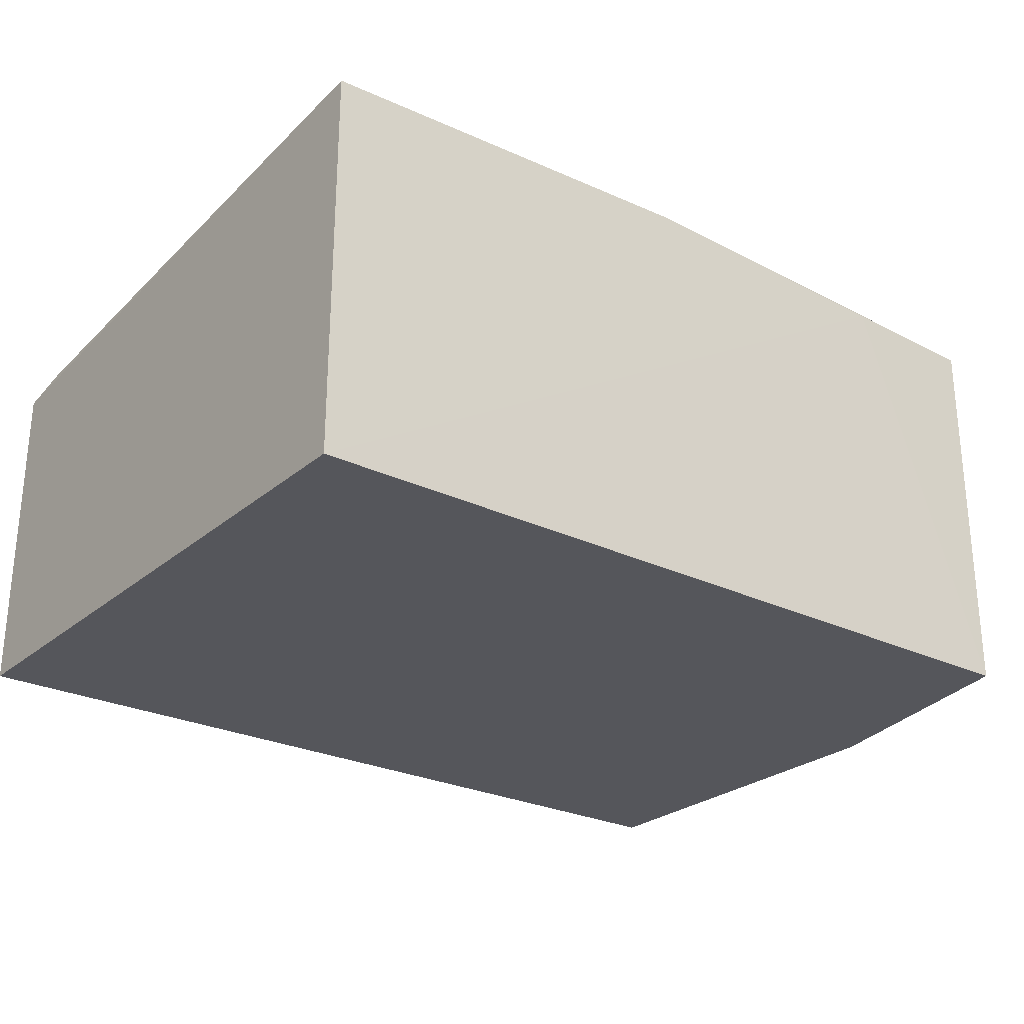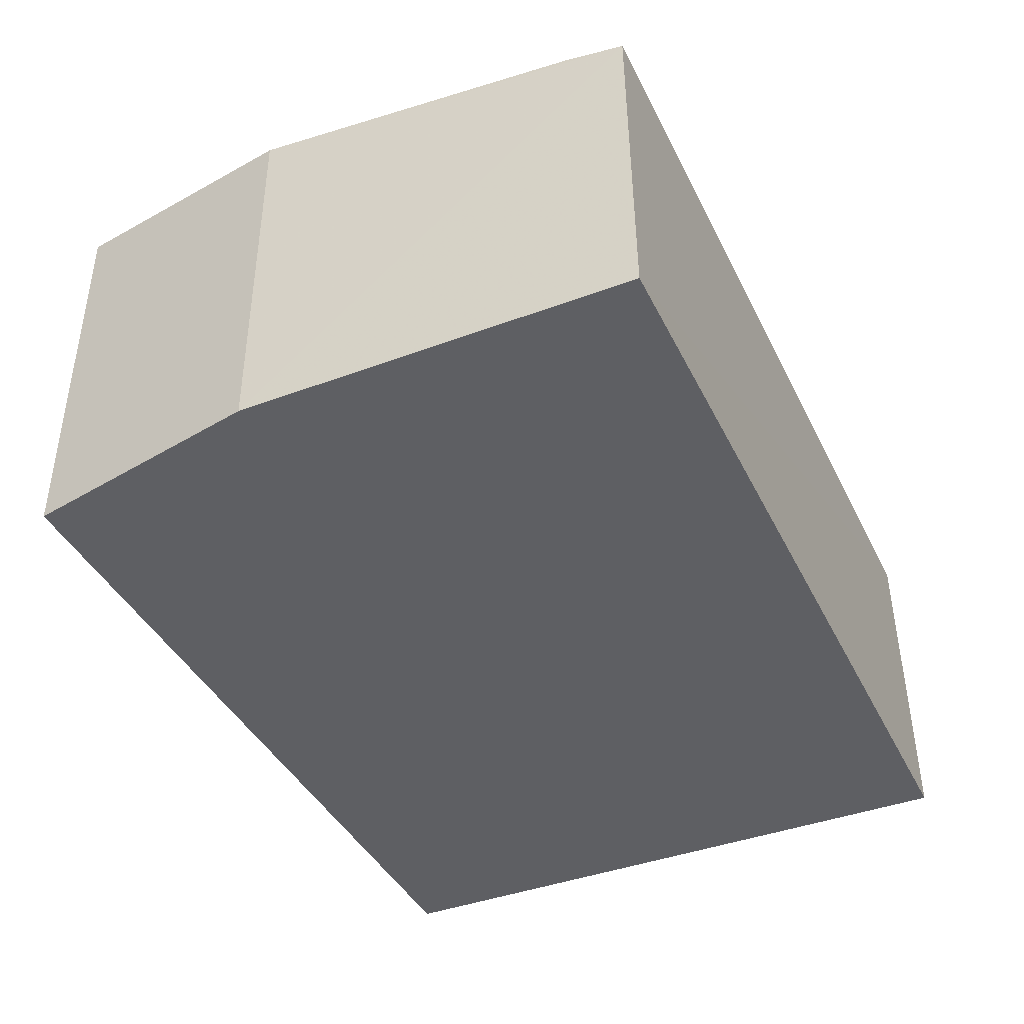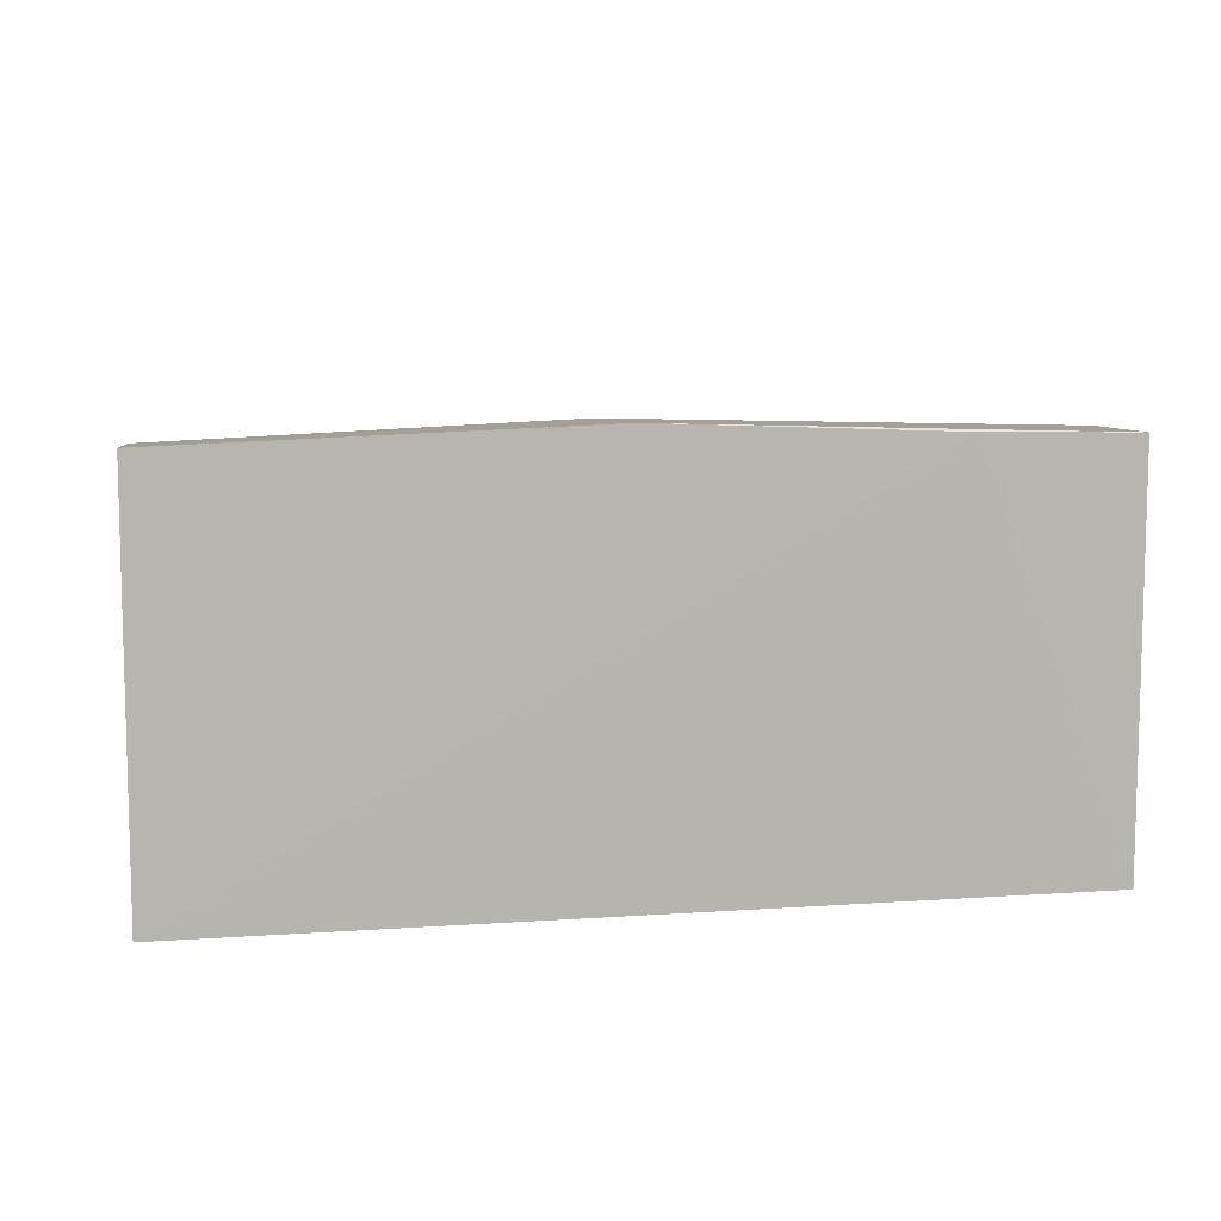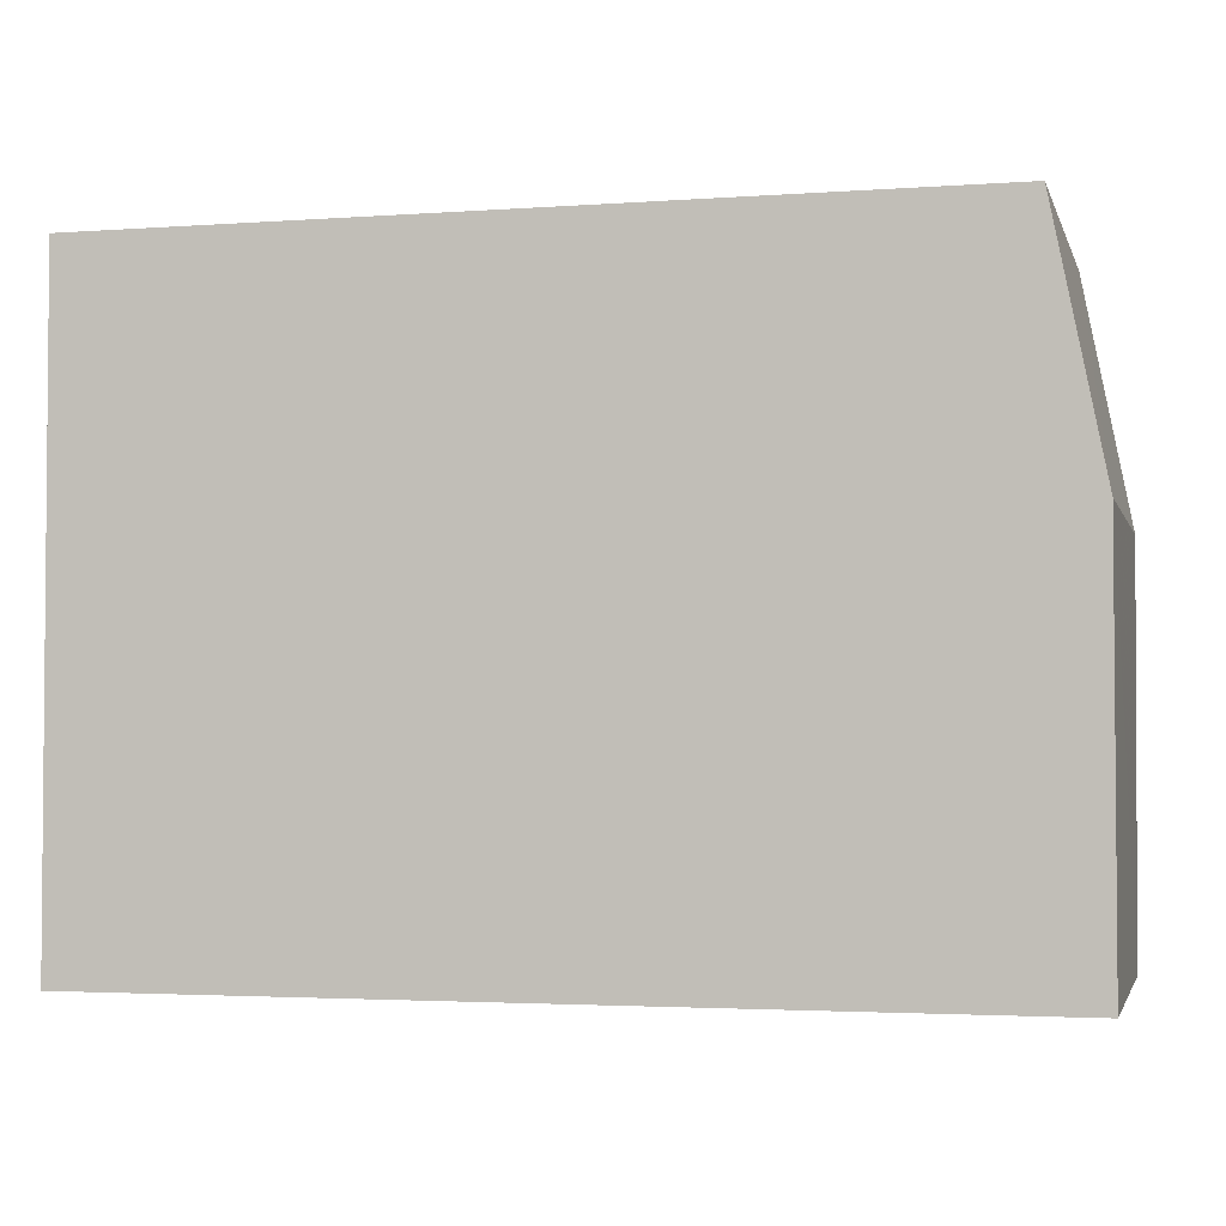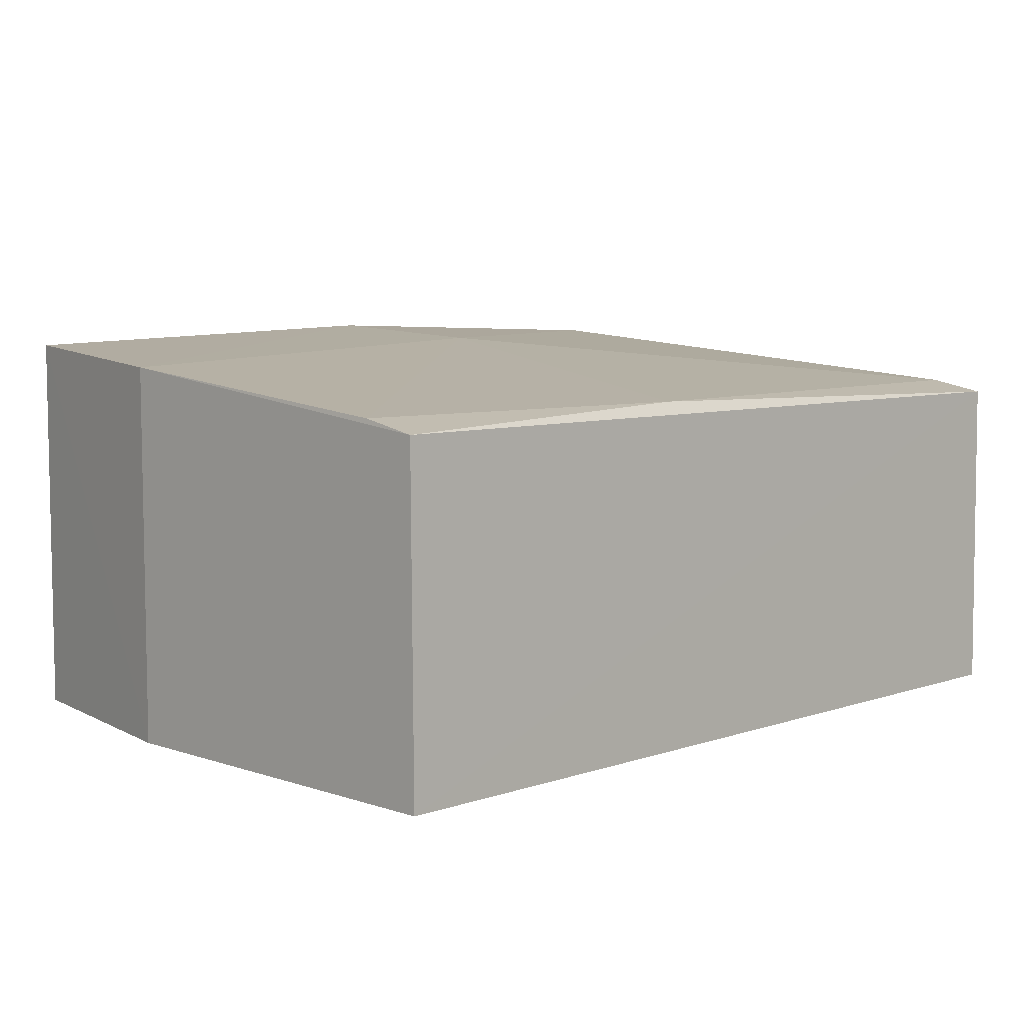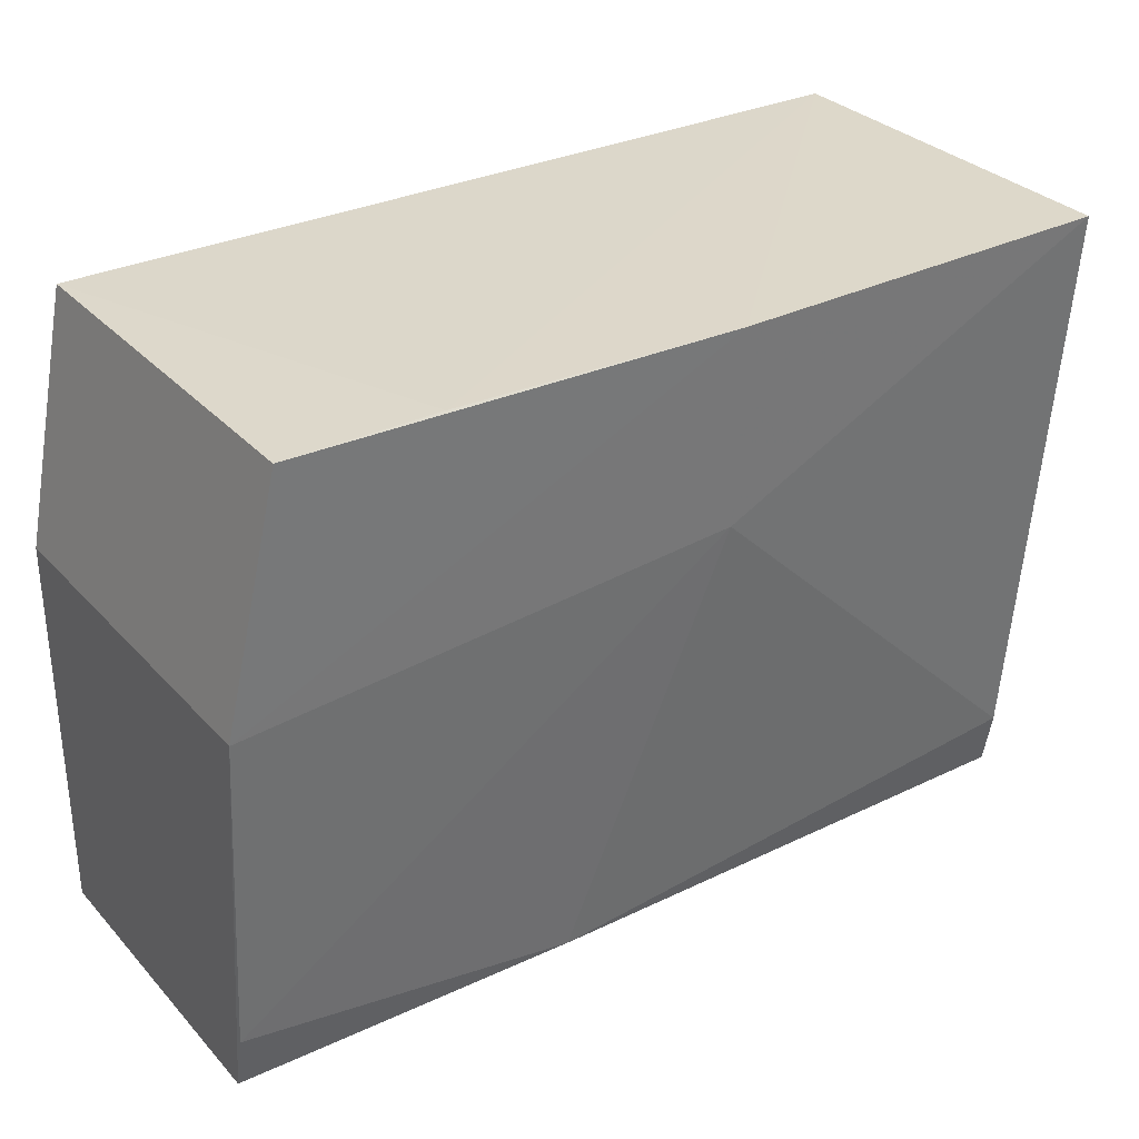
<metadata>
{"format":"obj","ext":"obj","renderer":"f3d","projection":"perspective","resolution":1024,"background":"white","views":[{"elev":-26.2,"azim":-37.4,"up":"+Y"},{"elev":-41.0,"azim":114.5,"up":"+Y"},{"elev":9.1,"azim":-10.6,"up":"+Y"},{"elev":-2.9,"azim":14.1,"up":"+Z"},{"elev":6.6,"azim":134.8,"up":"+Y"},{"elev":31.1,"azim":145.7,"up":"+Z"}]}
</metadata>
<code>
v 0.1075 -0.009832 -0.1591
v 0.1227 -0.009832 -0.3561
v 0.1075 0.1102 -0.159
v -0.15 0.1105 -0.159
v -0.15 -0.009832 -0.3561
v 0.01656 0.09578 -0.3528
v 0.06172 0.1111 -0.1583
v 0.1227 -0.009832 -0.2348
v -0.15 -0.009832 -0.1591
v 0.1226 0.09173 -0.3551
v -0.15 0.09236 -0.3553
v -0.02584 0.1111 -0.2187
v -0.02566 0.1146 -0.1585
v 0.1226 0.1056 -0.2345
v -0.1497 0.09586 -0.3378
v 0.1224 0.09522 -0.3377
f 5 2 1
f 7 1 3
f 8 1 2
f 8 3 1
f 9 5 1
f 9 4 5
f 9 1 7
f 10 8 2
f 11 5 4
f 11 6 10
f 11 10 2
f 11 2 5
f 13 9 7
f 13 4 9
f 13 12 4
f 13 7 3
f 14 3 8
f 14 8 10
f 14 13 3
f 14 12 13
f 15 11 4
f 15 4 12
f 15 12 6
f 15 6 11
f 16 14 10
f 16 10 6
f 16 6 12
f 16 12 14

</code>
